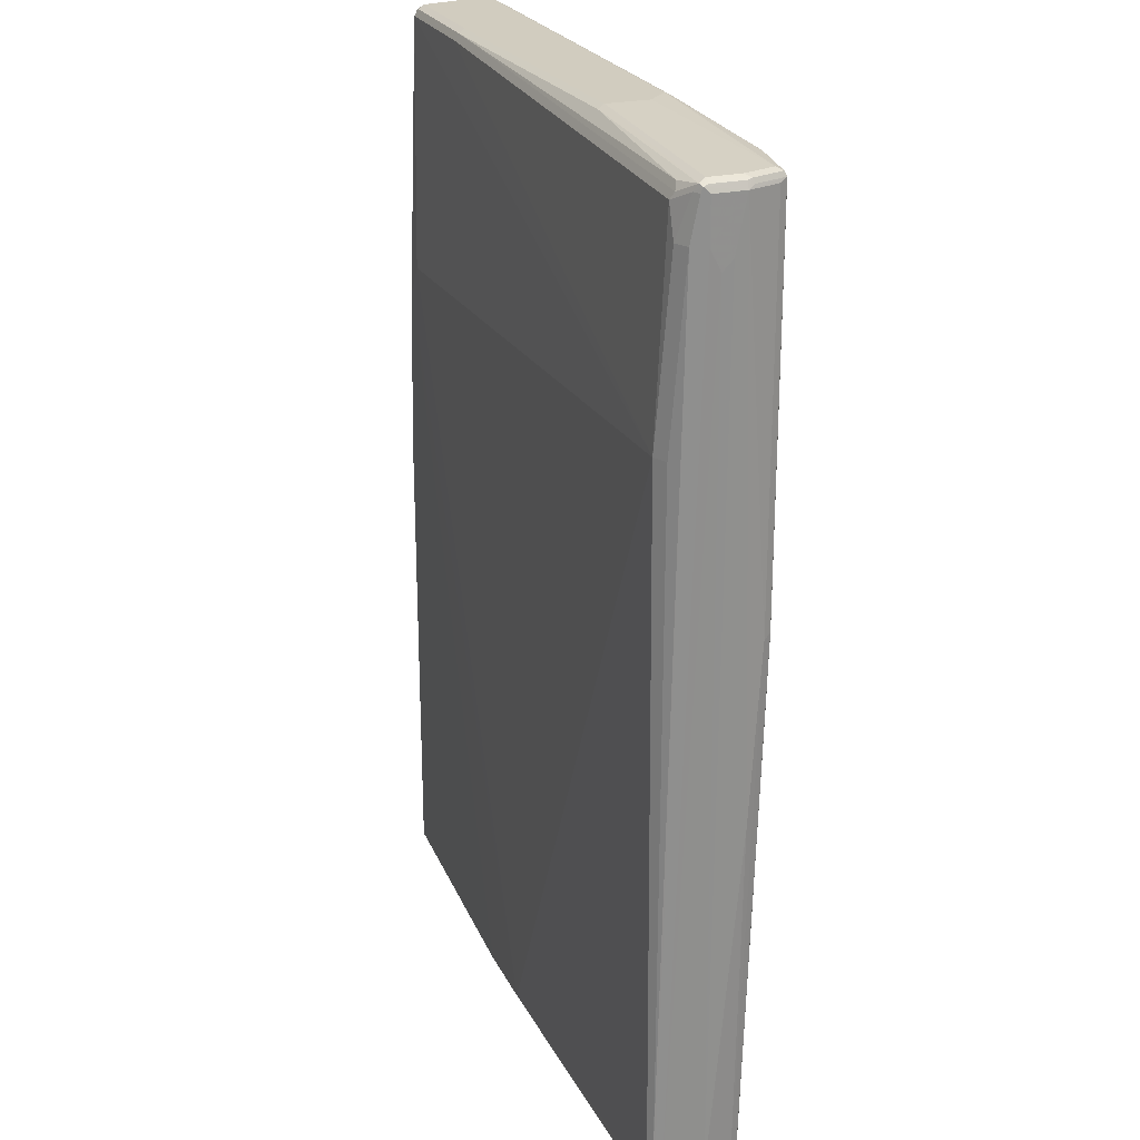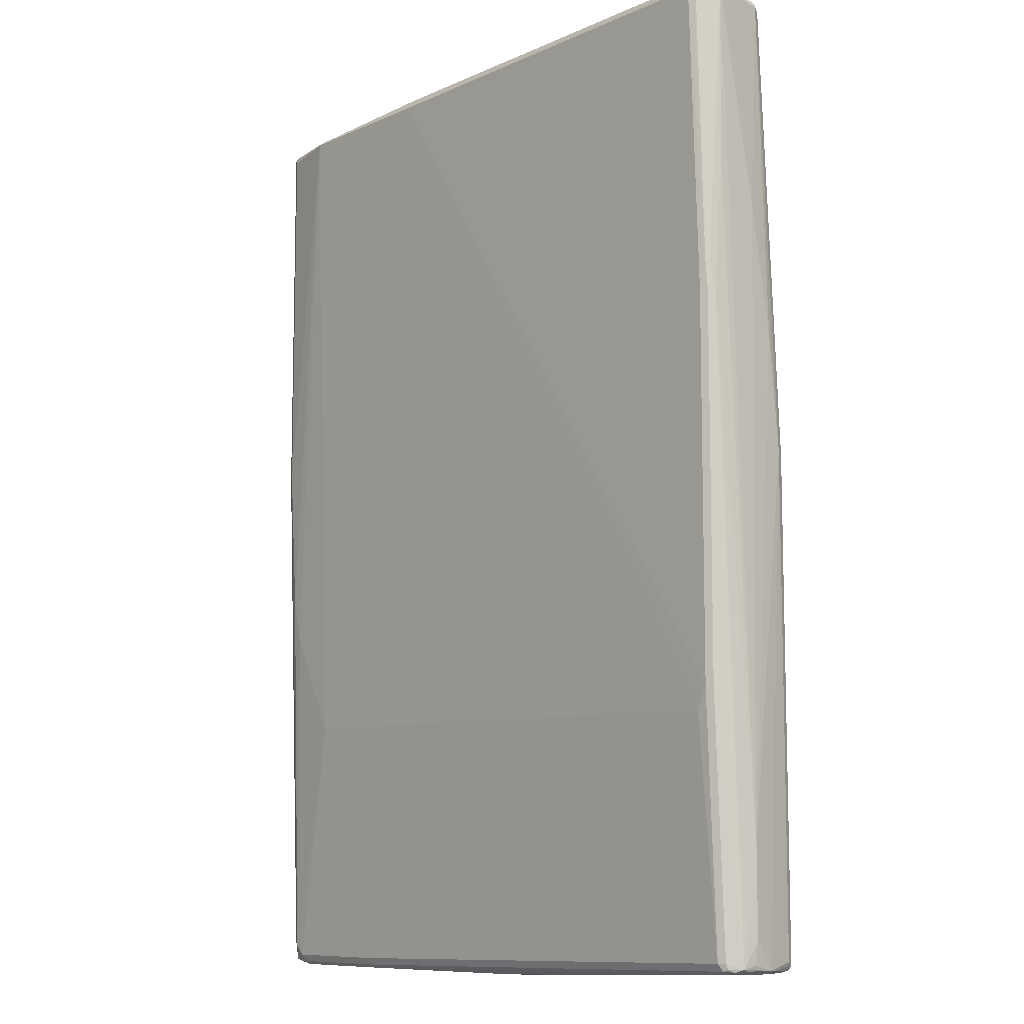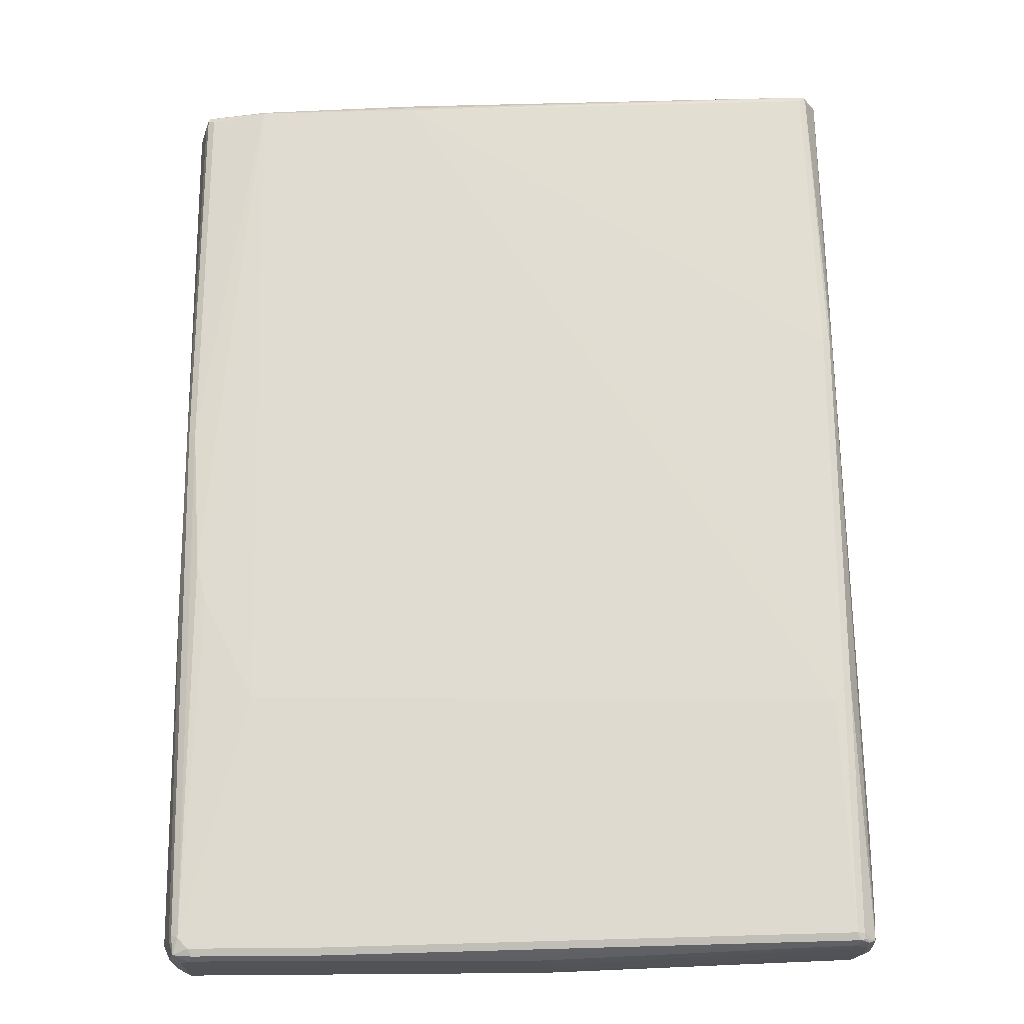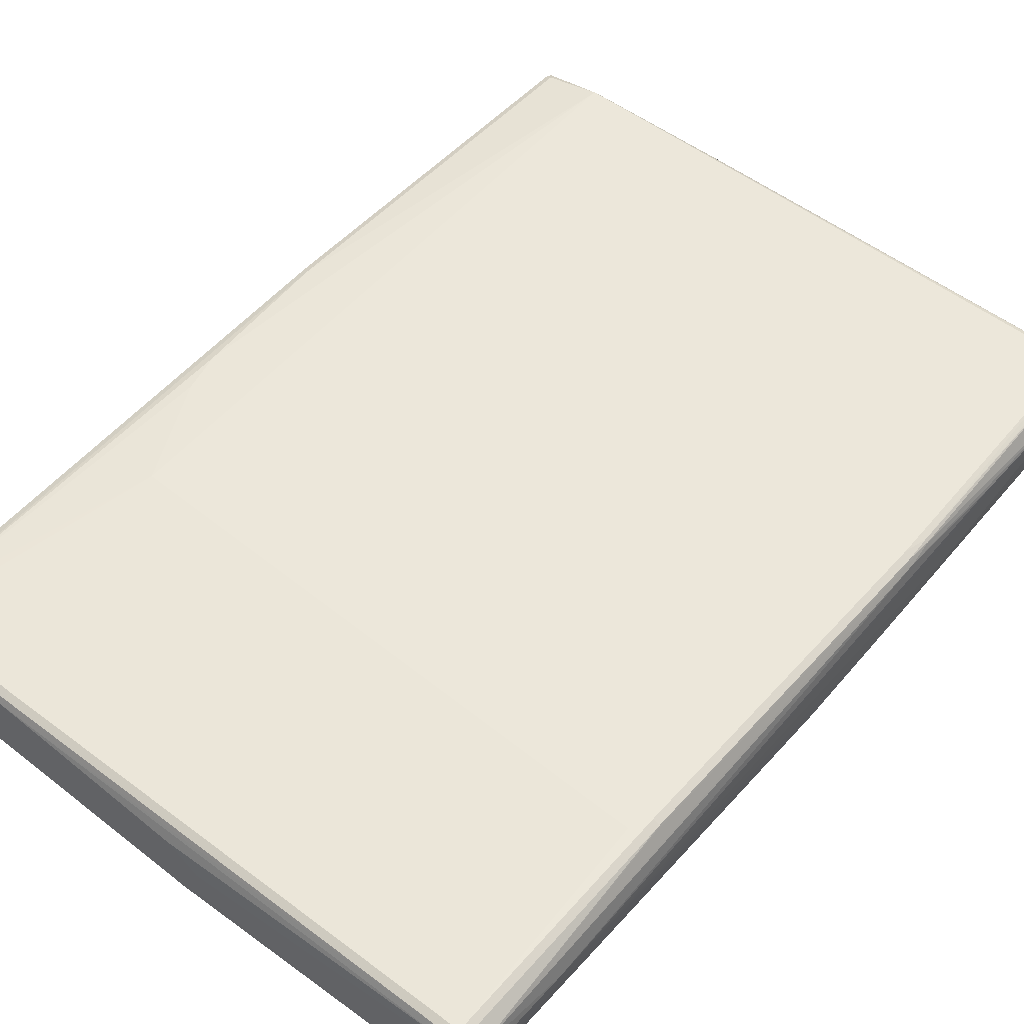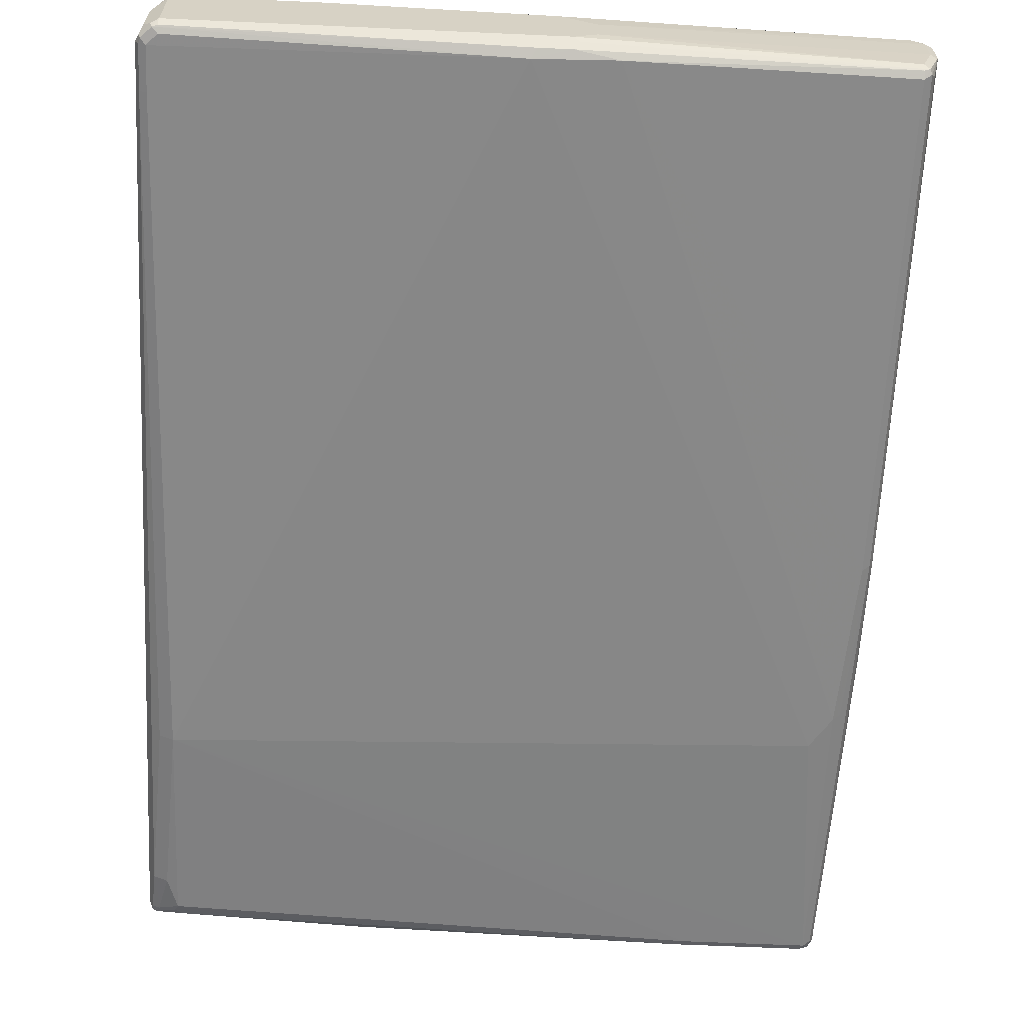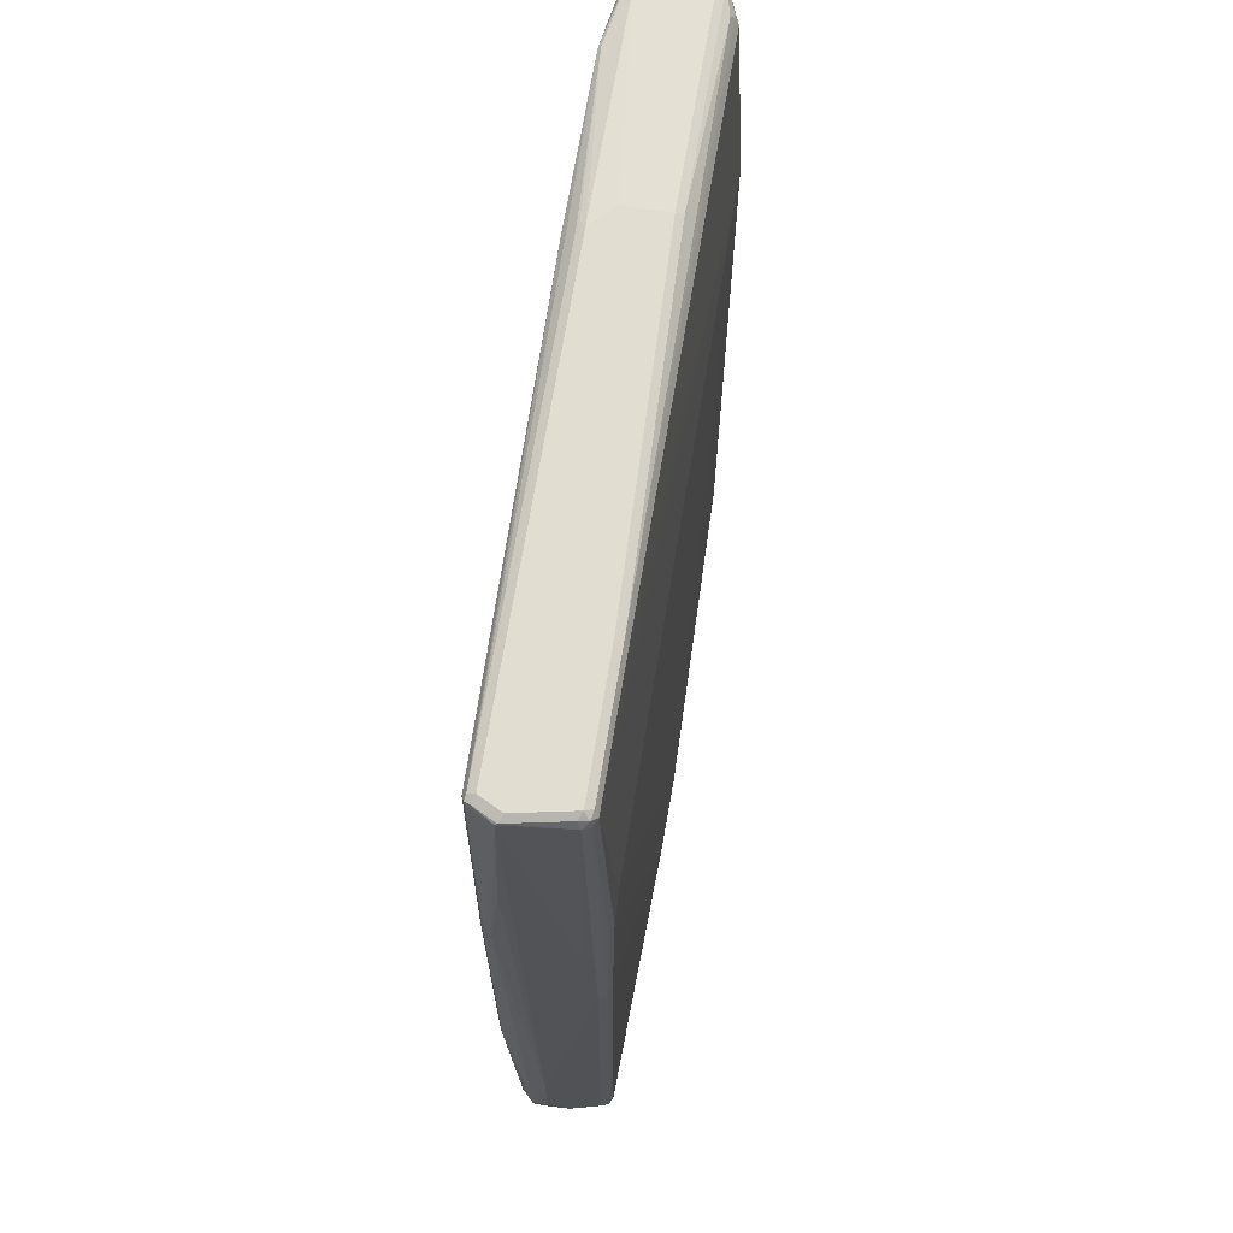
<metadata>
{"format":"obj","ext":"obj","renderer":"f3d","projection":"perspective","resolution":1024,"background":"white","views":[{"elev":23.9,"azim":-110.7,"up":"+Y"},{"elev":-9.3,"azim":49.4,"up":"+Y"},{"elev":-22.4,"azim":2.4,"up":"+Y"},{"elev":51.3,"azim":40.3,"up":"+Z"},{"elev":-63.0,"azim":-2.6,"up":"+Z"},{"elev":68.9,"azim":99.4,"up":"+Y"}]}
</metadata>
<code>
v 0.5932 -0.5931 0.01744
v 0.5888 -0.7763 0.0436
v 0.5932 -0.7326 0.01744
v 0.5873 -0.7791 -0.01744
v 0.5757 0.03488 -0.06978
v 0.5757 0.2267 -0.05234
v 0.5757 0.4362 -0.01744
v 0.5714 0.7938 0.0436
v 0.5757 0.4885 0.05234
v 0.5757 0.279 0.06978
v 0.5714 -0.3576 0.0785
v 0.5699 -0.3488 0.08141
v 0.5699 -0.7675 0.06397
v 0.5714 -0.7763 0.06106
v 0.5779 -0.7807 0.05234
v 0.5873 -0.7791 0.03488
v 0.5902 -0.7705 0.02035
v 0.5714 0.3227 0.0785
v 0.5844 -0.7807 -0.02616
v 0.5757 -0.7675 -0.06978
v 0.5699 0.02907 -0.08141
v 0.5582 0.785 -0.05234
v 0.5699 0.7966 0.04069
v 0.5524 0.7966 0.07559
v 0.5495 0.7938 0.08286
v 0.5524 0.785 0.08141
v 0.5582 -0.3488 0.08722
v 0.5699 0.279 0.08141
v 0.5582 -0.7675 0.06978
v 0.564 -0.7791 0.06397
v 0.5582 -0.785 0.05234
v 0.5757 -0.785 0.03488
v 0.5669 0.3227 0.08286
v 0.5757 -0.785 -0.01744
v 0.5669 -0.7807 -0.0785
v 0.5699 -0.7733 -0.08141
v 0.5582 0.03488 -0.08722
v 0.5524 0.3081 -0.08141
v 0.5524 0.7791 -0.06397
v 0.5495 0.7938 -0.06106
v 0.5524 0.7966 -0.04651
v 0.5408 0.8026 -0.05234
v 0.5582 0.8026 0.03488
v 0.5408 0.8026 0.06978
v 0.5408 0.785 0.08722
v 0.5408 0.7966 0.08141
v -0.1831 0.7763 0.1003
v 0.5408 -0.3837 0.08722
v 0.5582 0.279 0.08722
v -0.314 -0.785 0.06978
v -0.3082 -0.7966 0.06397
v -0.314 -0.8026 0.05234
v 0.03484 -0.8026 0.03488
v 0.08721 -0.8026 -0
v 0.08721 -0.8026 -0.05234
v 0.5582 -0.785 -0.06978
v 0.5582 -0.7791 -0.08141
v 0.5582 -0.7675 -0.08722
v 0.05226 -0.8026 -0.06978
v 0.06097 -0.7982 -0.0785
v 0.05226 -0.7908 -0.09303
v 0.5408 0.3139 -0.08722
v 0.1221 -0.7791 -0.09885
v 0.5408 0.785 -0.06978
v 0.535 0.7966 -0.06397
v 0.3314 0.8026 -0.05234
v -0.1918 0.8026 0.06978
v -0.2006 0.7982 0.0785
v -0.1918 0.7966 0.08141
v -0.1744 0.785 0.09376
v -0.4623 0.7763 0.1003
v 0.5059 -0.3837 0.08722
v -0.5234 -0.785 0.06978
v -0.5175 -0.7966 0.06397
v -0.5234 -0.8026 0.05234
v -0.5408 -0.8026 -0.06978
v 0 -0.7908 -0.09303
v -0.00871 -0.7763 -0.1003
v 0.5059 0.3662 -0.08722
v 0.3314 0.785 -0.06978
v -0.5408 0.4013 -0.08722
v 0.3256 0.7966 -0.06397
v -0.2268 0.8026 -0.03488
v -0.2268 0.8026 0.03488
v -0.5582 0.785 0.06978
v -0.4623 0.7807 0.09594
v -0.5669 0.7807 0.0785
v -0.5582 0.7791 0.08141
v -0.5582 0.7675 0.08722
v -0.5582 0.1221 0.08722
v -0.5408 -0.1221 0.08722
v -0.5234 -0.1918 0.08722
v -0.4536 -0.3314 0.08722
v -0.4361 -0.3662 0.08722
v -0.5495 -0.7938 0.06106
v -0.5408 -0.7675 0.06978
v -0.5379 -0.7821 0.06687
v -0.5408 -0.8026 0.03488
v -0.564 -0.7908 -0.06397
v -0.5524 -0.7966 -0.07559
v -0.5495 -0.7938 -0.08286
v -0.5408 -0.7966 -0.08141
v -0.5408 -0.785 -0.08722
v -0.5582 -0.7675 -0.08722
v -0.5582 -0.6978 -0.08722
v -0.5408 0.7501 -0.06978
v -0.564 0.4013 -0.07559
v -0.5582 0.6978 -0.06978
v -0.2326 0.7966 -0.04651
v -0.5466 0.7617 -0.06397
v -0.535 0.7733 -0.05815
v -0.5815 0.7791 -0.04651
v -0.5757 0.785 -0.03488
v -0.5757 0.785 0.01744
v -0.5844 0.7807 0.02616
v -0.5699 0.7733 0.08141
v -0.5699 0.1279 0.08141
v -0.564 -0.7908 0.005813
v -0.5524 -0.7966 0.02907
v -0.5524 -0.7617 0.06397
v -0.5582 -0.7675 0.05234
v -0.5757 -0.7675 -0
v -0.5699 -0.7791 -0.07559
v -0.5669 -0.7763 -0.08286
v -0.5699 -0.6978 -0.08141
v -0.5757 0.7675 -0.05234
v -0.5815 0.6978 -0.05815
v -0.5888 0.7763 -0.0436
v -0.5873 0.7791 -0.03488
v -0.5873 0.7791 0.01744
v -0.5932 0.7675 0.01744
v -0.5873 0.7733 0.02907
v -0.5757 0.7675 0.06978
v -0.5757 0.1221 0.06978
v -0.5757 -0.1744 0.05234
v -0.5757 -0.7675 -0.06978
v -0.5932 0.6803 0
v -0.5932 0.6629 -0.01744
v -0.5699 -0.7675 -0.08141
v -0.5714 -0.6891 -0.0785
v -0.5873 0.7675 -0.04651
v -0.5932 0.7675 -0.03488
v -0.5932 0.6978 -0.03488
f 1 2 3
f 1 3 4
f 1 4 5
f 1 5 6
f 1 6 7
f 1 7 8
f 1 8 9
f 1 9 10
f 1 10 2
f 2 11 12
f 2 12 13
f 2 13 14
f 2 14 15
f 2 15 16
f 2 16 4
f 2 4 17
f 2 17 3
f 2 10 18
f 2 18 11
f 3 17 4
f 4 16 19
f 4 19 20
f 4 20 5
f 5 21 39
f 5 39 22
f 5 22 6
f 5 20 36
f 5 36 21
f 6 22 7
f 7 22 8
f 8 22 23
f 8 23 24
f 8 24 25
f 8 25 26
f 8 26 18
f 8 18 10
f 8 10 9
f 11 18 28
f 11 28 12
f 12 27 29
f 12 29 13
f 12 28 33
f 12 33 49
f 12 49 27
f 13 29 14
f 14 30 15
f 14 29 30
f 15 31 32
f 15 32 16
f 15 30 31
f 16 32 19
f 18 26 33
f 18 33 28
f 19 32 34
f 19 34 56
f 19 56 35
f 19 35 36
f 19 36 20
f 21 37 62
f 21 62 38
f 21 38 39
f 21 36 58
f 21 58 37
f 22 39 40
f 22 40 41
f 22 41 23
f 23 41 42
f 23 42 43
f 23 43 44
f 23 44 24
f 24 44 25
f 25 45 33
f 25 33 26
f 25 44 46
f 25 46 47
f 25 47 45
f 27 48 29
f 27 49 47
f 27 47 48
f 29 50 51
f 29 51 30
f 29 48 50
f 30 51 52
f 30 52 31
f 31 52 53
f 31 53 54
f 31 54 32
f 32 54 55
f 32 55 34
f 33 45 49
f 34 55 56
f 35 57 58
f 35 58 36
f 35 56 59
f 35 59 60
f 35 60 61
f 35 61 57
f 37 58 63
f 37 63 62
f 38 62 64
f 38 64 39
f 39 64 40
f 40 64 65
f 40 65 42
f 40 42 41
f 42 65 82
f 42 82 66
f 42 66 83
f 42 83 84
f 42 84 67
f 42 67 44
f 42 44 43
f 44 67 68
f 44 68 46
f 45 47 49
f 46 68 69
f 46 69 70
f 46 70 47
f 47 70 71
f 47 71 72
f 47 72 48
f 48 72 73
f 48 73 50
f 50 73 74
f 50 74 51
f 51 74 75
f 51 75 52
f 52 75 98
f 52 98 76
f 52 76 59
f 52 59 55
f 52 55 54
f 52 54 53
f 55 59 56
f 57 61 63
f 57 63 58
f 59 76 60
f 60 76 77
f 60 77 61
f 61 77 78
f 61 78 63
f 62 63 78
f 62 78 79
f 62 79 64
f 64 80 82
f 64 82 65
f 64 79 81
f 64 81 80
f 66 82 109
f 66 109 83
f 67 84 85
f 67 85 86
f 67 86 68
f 68 86 69
f 69 86 70
f 70 86 71
f 71 86 87
f 71 87 88
f 71 88 89
f 71 89 90
f 71 90 91
f 71 91 92
f 71 92 93
f 71 93 94
f 71 94 72
f 72 94 73
f 73 95 74
f 73 94 96
f 73 96 97
f 73 97 95
f 74 95 75
f 75 95 98
f 76 99 100
f 76 100 101
f 76 101 102
f 76 102 77
f 76 98 118
f 76 118 99
f 77 102 101
f 77 101 78
f 78 101 103
f 78 103 104
f 78 104 105
f 78 105 81
f 78 81 79
f 80 106 110
f 80 110 82
f 80 81 106
f 81 107 127
f 81 127 108
f 81 108 106
f 81 105 125
f 81 125 107
f 82 110 111
f 82 111 109
f 83 109 112
f 83 112 113
f 83 113 114
f 83 114 84
f 84 114 85
f 85 114 115
f 85 115 87
f 85 87 86
f 87 115 132
f 87 132 116
f 87 116 89
f 87 89 88
f 89 116 117
f 89 117 90
f 90 117 120
f 90 120 96
f 90 96 91
f 91 96 92
f 92 96 93
f 93 96 94
f 95 118 119
f 95 119 98
f 95 97 96
f 95 96 120
f 95 120 121
f 95 121 122
f 95 122 118
f 98 119 118
f 99 123 100
f 99 118 122
f 99 122 136
f 99 136 123
f 100 123 124
f 100 124 101
f 101 124 104
f 101 104 103
f 104 124 139
f 104 139 125
f 104 125 105
f 106 108 126
f 106 126 110
f 107 125 127
f 108 127 126
f 109 111 112
f 110 126 112
f 110 112 111
f 112 126 128
f 112 128 113
f 113 128 129
f 113 129 115
f 113 115 114
f 115 129 130
f 115 130 131
f 115 131 132
f 116 132 131
f 116 131 133
f 116 133 134
f 116 134 117
f 117 134 121
f 117 121 120
f 121 134 135
f 121 135 122
f 122 135 131
f 122 131 137
f 122 137 138
f 122 138 136
f 123 136 124
f 124 136 139
f 125 139 140
f 125 140 127
f 126 141 128
f 126 127 141
f 127 142 128
f 127 128 141
f 127 140 142
f 128 130 129
f 128 142 131
f 128 131 130
f 131 134 133
f 131 142 143
f 131 143 138
f 131 138 137
f 131 135 134
f 136 138 143
f 136 143 140
f 136 140 139
f 140 143 142

</code>
